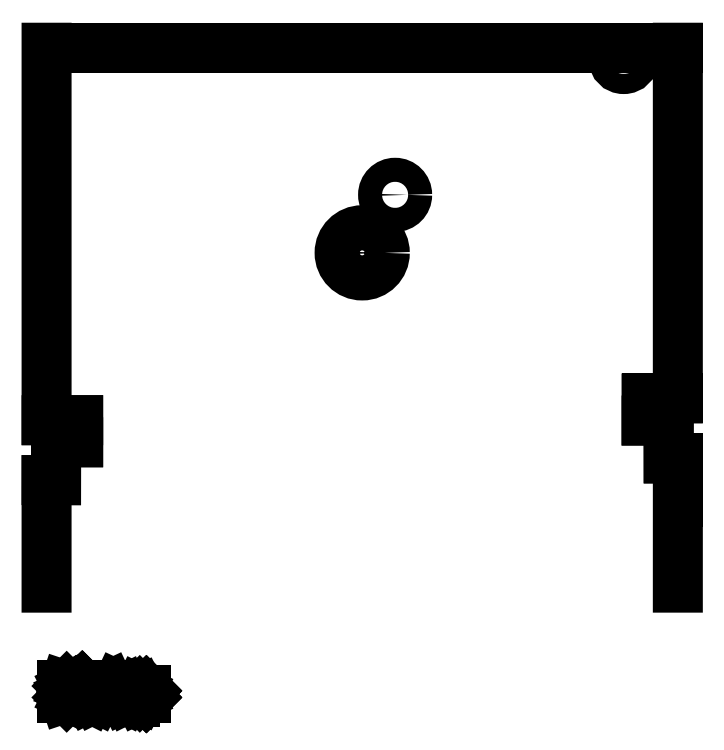
<metadata>
{"format":"dxf","ext":"dxf","renderer":"ezdxf+matplotlib","layout":"modelspace","background":"white","min_lineweight":24,"dpi":150}
</metadata>
<code>
0
SECTION
2
ENTITIES
0
LINE
8
BLACK
10
6.005
20
-1.876
11
6.005
21
-4.063
0
LINE
8
BLACK
10
2.265
20
-4.199
11
2.265
21
-4.337
0
LINE
8
BLACK
10
5.81
20
-4.063
11
6.005
21
-4.063
0
LINE
8
BLACK
10
5.948
20
-4.437
11
6.005
21
-4.437
0
LINE
8
BLACK
10
5.81
20
-4.201
11
5.81
21
-4.063
0
LINE
8
BLACK
10
2.068
20
-1.876
11
6.005
21
-1.876
0
CIRCLE
8
BLACK
10
5.668
20
-1.946
40
0.06306
0
LINE
8
BLACK
10
6.005
20
-5.243
11
6.005
21
-4.711
0
LINE
8
BLACK
10
6.005
20
-4.711
11
6.005
21
-4.437
0
LINE
8
BLACK
10
2.068
20
-4.573
11
2.128
21
-4.573
0
LINE
8
BLACK
10
2.128
20
-4.336
11
2.265
21
-4.337
0
CIRCLE
8
BLACK
10
4.242
20
-2.793
40
0.075
0
LINE
8
BLACK
10
2.128
20
-4.573
11
2.128
21
-4.336
0
CIRCLE
8
BLACK
10
4.037
20
-3.155
40
0.1408
0
LINE
8
BLACK
10
5.81
20
-4.201
11
5.948
21
-4.201
0
LINE
8
BLACK
10
2.068
20
-1.876
11
2.068
21
-4.199
0
LINE
8
BLACK
10
5.948
20
-4.201
11
5.948
21
-4.437
0
LINE
8
BLACK
10
2.068
20
-4.199
11
2.265
21
-4.199
0
LINE
8
BLACK
10
2.068
20
-5.243
11
2.068
21
-4.573
0
LINE
8
BLACK
10
2.164
20
-5.932
11
2.164
21
-5.853
0
LINE
8
BLACK
10
2.164
20
-5.853
11
2.183
21
-5.853
0
LINE
8
BLACK
10
2.183
20
-5.853
11
2.194
21
-5.857
0
LINE
8
BLACK
10
2.194
20
-5.857
11
2.201
21
-5.864
0
LINE
8
BLACK
10
2.201
20
-5.864
11
2.205
21
-5.872
0
LINE
8
BLACK
10
2.205
20
-5.872
11
2.209
21
-5.887
0
LINE
8
BLACK
10
2.209
20
-5.887
11
2.209
21
-5.898
0
LINE
8
BLACK
10
2.209
20
-5.898
11
2.205
21
-5.913
0
LINE
8
BLACK
10
2.205
20
-5.913
11
2.201
21
-5.92
0
LINE
8
BLACK
10
2.201
20
-5.92
11
2.194
21
-5.928
0
LINE
8
BLACK
10
2.194
20
-5.928
11
2.183
21
-5.932
0
LINE
8
BLACK
10
2.183
20
-5.932
11
2.164
21
-5.932
0
LINE
8
BLACK
10
2.243
20
-5.932
11
2.243
21
-5.879
0
LINE
8
BLACK
10
2.243
20
-5.894
11
2.246
21
-5.887
0
LINE
8
BLACK
10
2.246
20
-5.887
11
2.25
21
-5.883
0
LINE
8
BLACK
10
2.25
20
-5.883
11
2.258
21
-5.879
0
LINE
8
BLACK
10
2.258
20
-5.879
11
2.265
21
-5.879
0
LINE
8
BLACK
10
2.291
20
-5.932
11
2.291
21
-5.879
0
LINE
8
BLACK
10
2.291
20
-5.853
11
2.288
21
-5.857
0
LINE
8
BLACK
10
2.288
20
-5.857
11
2.291
21
-5.86
0
LINE
8
BLACK
10
2.291
20
-5.86
11
2.295
21
-5.857
0
LINE
8
BLACK
10
2.295
20
-5.857
11
2.291
21
-5.853
0
LINE
8
BLACK
10
2.291
20
-5.853
11
2.291
21
-5.86
0
LINE
8
BLACK
10
2.34
20
-5.932
11
2.333
21
-5.928
0
LINE
8
BLACK
10
2.333
20
-5.928
11
2.329
21
-5.92
0
LINE
8
BLACK
10
2.329
20
-5.92
11
2.329
21
-5.853
0
LINE
8
BLACK
10
2.381
20
-5.932
11
2.374
21
-5.928
0
LINE
8
BLACK
10
2.374
20
-5.928
11
2.37
21
-5.92
0
LINE
8
BLACK
10
2.37
20
-5.92
11
2.37
21
-5.853
0
LINE
8
BLACK
10
2.459
20
-5.932
11
2.459
21
-5.853
0
LINE
8
BLACK
10
2.459
20
-5.853
11
2.485
21
-5.909
0
LINE
8
BLACK
10
2.485
20
-5.909
11
2.511
21
-5.853
0
LINE
8
BLACK
10
2.511
20
-5.853
11
2.511
21
-5.932
0
LINE
8
BLACK
10
2.582
20
-5.932
11
2.582
21
-5.89
0
LINE
8
BLACK
10
2.582
20
-5.89
11
2.579
21
-5.883
0
LINE
8
BLACK
10
2.579
20
-5.883
11
2.571
21
-5.879
0
LINE
8
BLACK
10
2.571
20
-5.879
11
2.556
21
-5.879
0
LINE
8
BLACK
10
2.556
20
-5.879
11
2.549
21
-5.883
0
LINE
8
BLACK
10
2.582
20
-5.928
11
2.575
21
-5.932
0
LINE
8
BLACK
10
2.575
20
-5.932
11
2.556
21
-5.932
0
LINE
8
BLACK
10
2.556
20
-5.932
11
2.549
21
-5.928
0
LINE
8
BLACK
10
2.549
20
-5.928
11
2.545
21
-5.92
0
LINE
8
BLACK
10
2.545
20
-5.92
11
2.545
21
-5.913
0
LINE
8
BLACK
10
2.545
20
-5.913
11
2.549
21
-5.905
0
LINE
8
BLACK
10
2.549
20
-5.905
11
2.556
21
-5.902
0
LINE
8
BLACK
10
2.556
20
-5.902
11
2.575
21
-5.902
0
LINE
8
BLACK
10
2.575
20
-5.902
11
2.582
21
-5.898
0
LINE
8
BLACK
10
2.62
20
-5.879
11
2.62
21
-5.958
0
LINE
8
BLACK
10
2.62
20
-5.883
11
2.627
21
-5.879
0
LINE
8
BLACK
10
2.627
20
-5.879
11
2.642
21
-5.879
0
LINE
8
BLACK
10
2.642
20
-5.879
11
2.65
21
-5.883
0
LINE
8
BLACK
10
2.65
20
-5.883
11
2.654
21
-5.887
0
LINE
8
BLACK
10
2.654
20
-5.887
11
2.657
21
-5.894
0
LINE
8
BLACK
10
2.657
20
-5.894
11
2.657
21
-5.917
0
LINE
8
BLACK
10
2.657
20
-5.917
11
2.654
21
-5.924
0
LINE
8
BLACK
10
2.654
20
-5.924
11
2.65
21
-5.928
0
LINE
8
BLACK
10
2.65
20
-5.928
11
2.642
21
-5.932
0
LINE
8
BLACK
10
2.642
20
-5.932
11
2.627
21
-5.932
0
LINE
8
BLACK
10
2.627
20
-5.932
11
2.62
21
-5.928
0
LINE
8
BLACK
10
2.691
20
-5.924
11
2.695
21
-5.928
0
LINE
8
BLACK
10
2.695
20
-5.928
11
2.691
21
-5.932
0
LINE
8
BLACK
10
2.691
20
-5.932
11
2.687
21
-5.928
0
LINE
8
BLACK
10
2.687
20
-5.928
11
2.691
21
-5.924
0
LINE
8
BLACK
10
2.691
20
-5.924
11
2.691
21
-5.932
0
LINE
8
BLACK
10
2.691
20
-5.883
11
2.695
21
-5.887
0
LINE
8
BLACK
10
2.695
20
-5.887
11
2.691
21
-5.89
0
LINE
8
BLACK
10
2.691
20
-5.89
11
2.687
21
-5.887
0
LINE
8
BLACK
10
2.687
20
-5.887
11
2.691
21
-5.883
0
LINE
8
BLACK
10
2.691
20
-5.883
11
2.691
21
-5.89
0
ENDSEC
0
EOF

</code>
